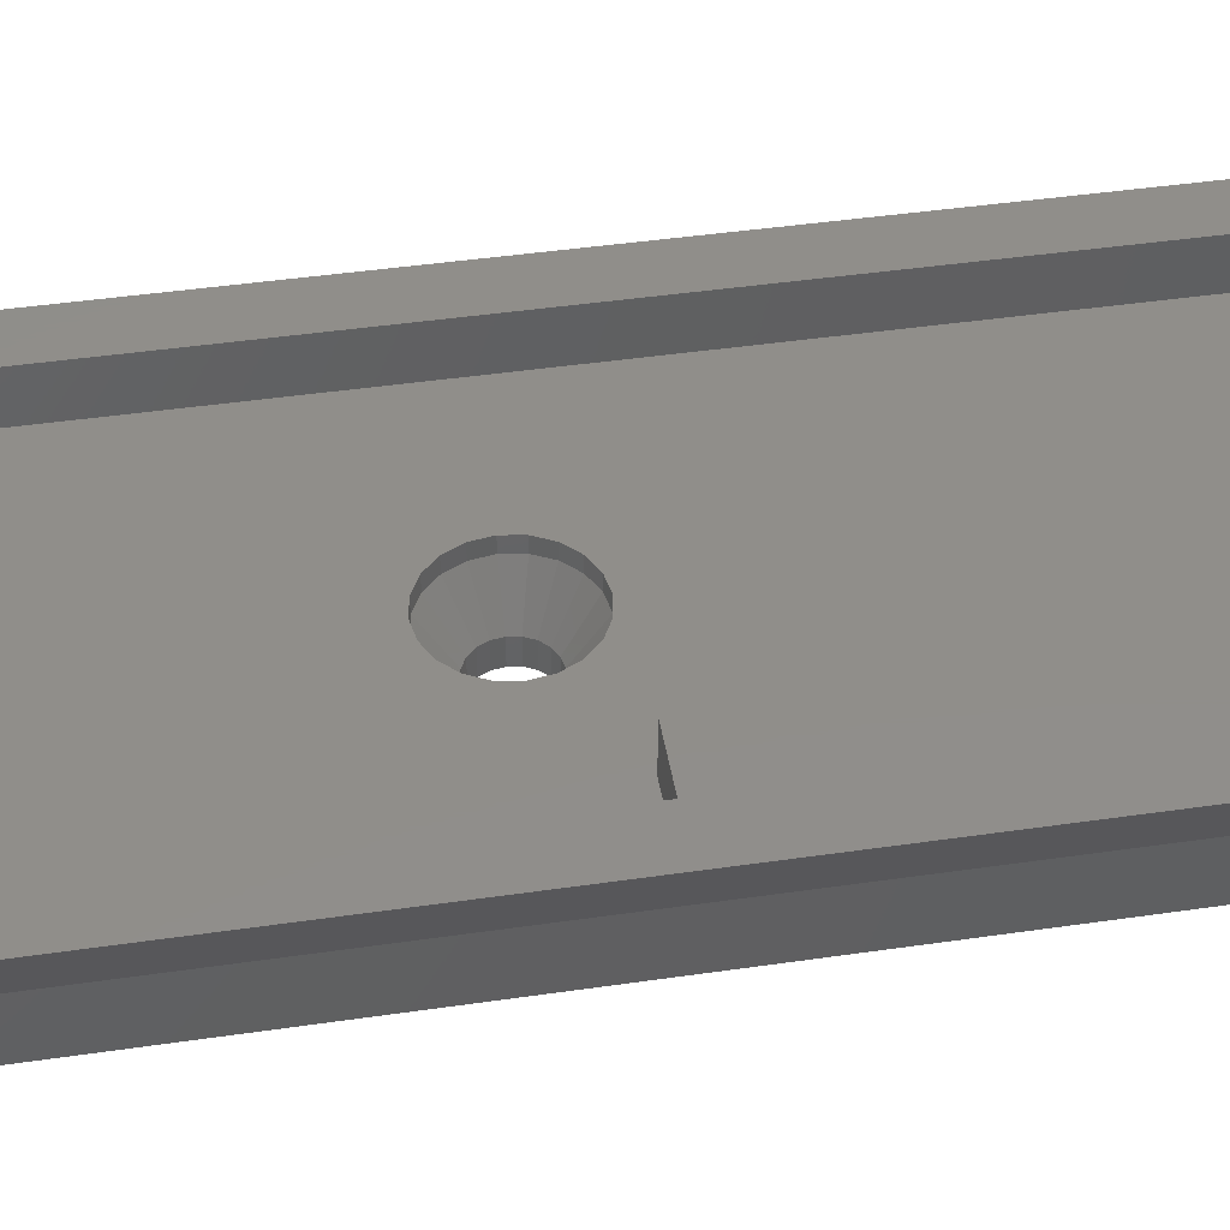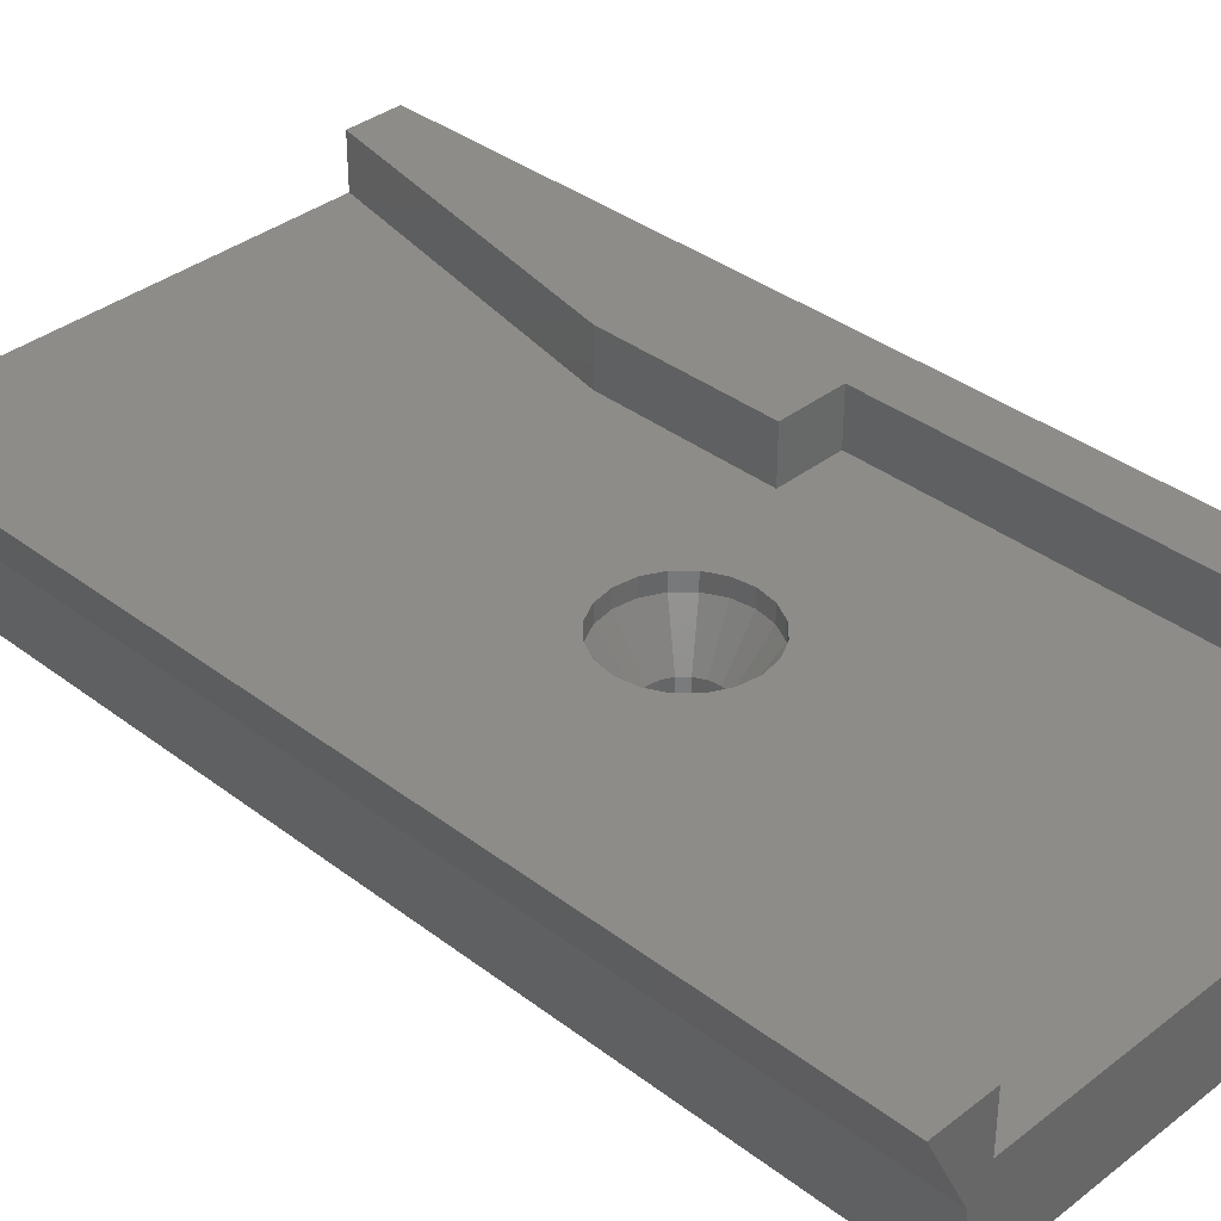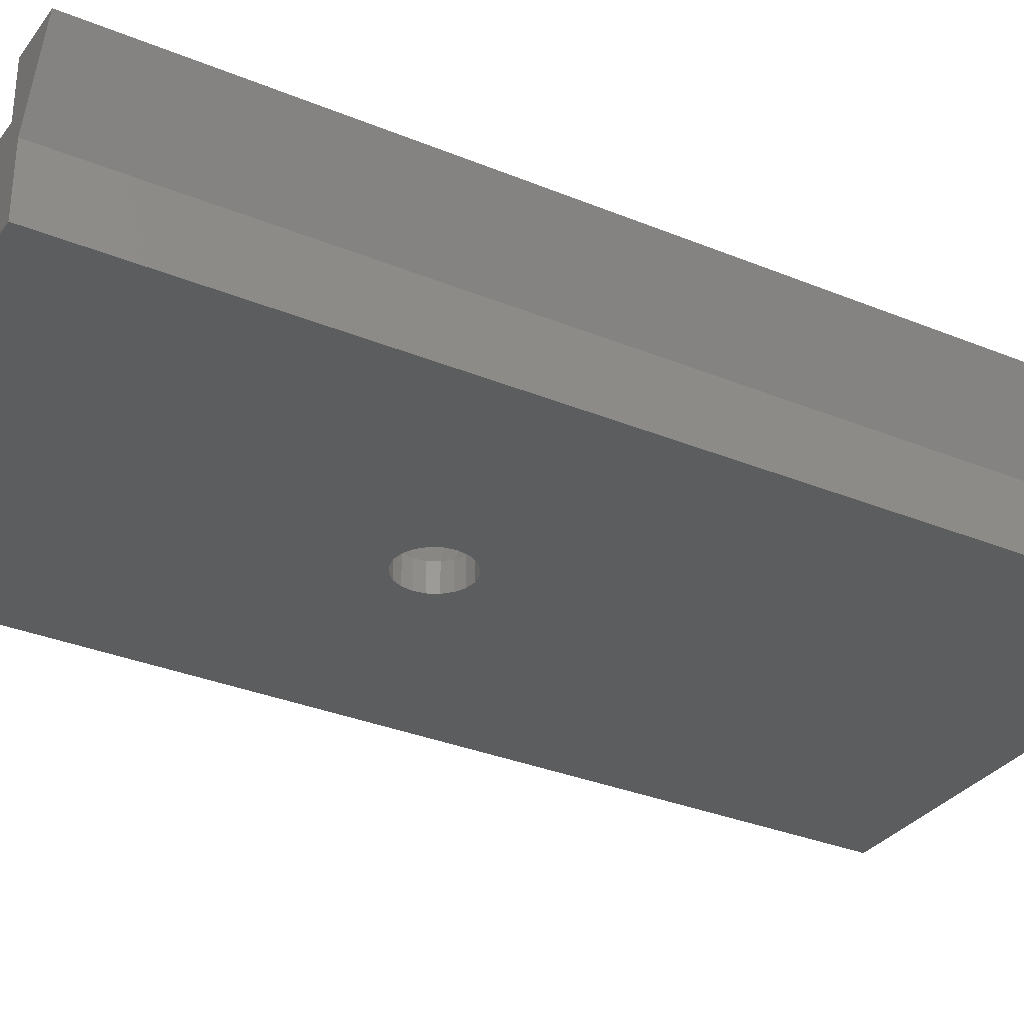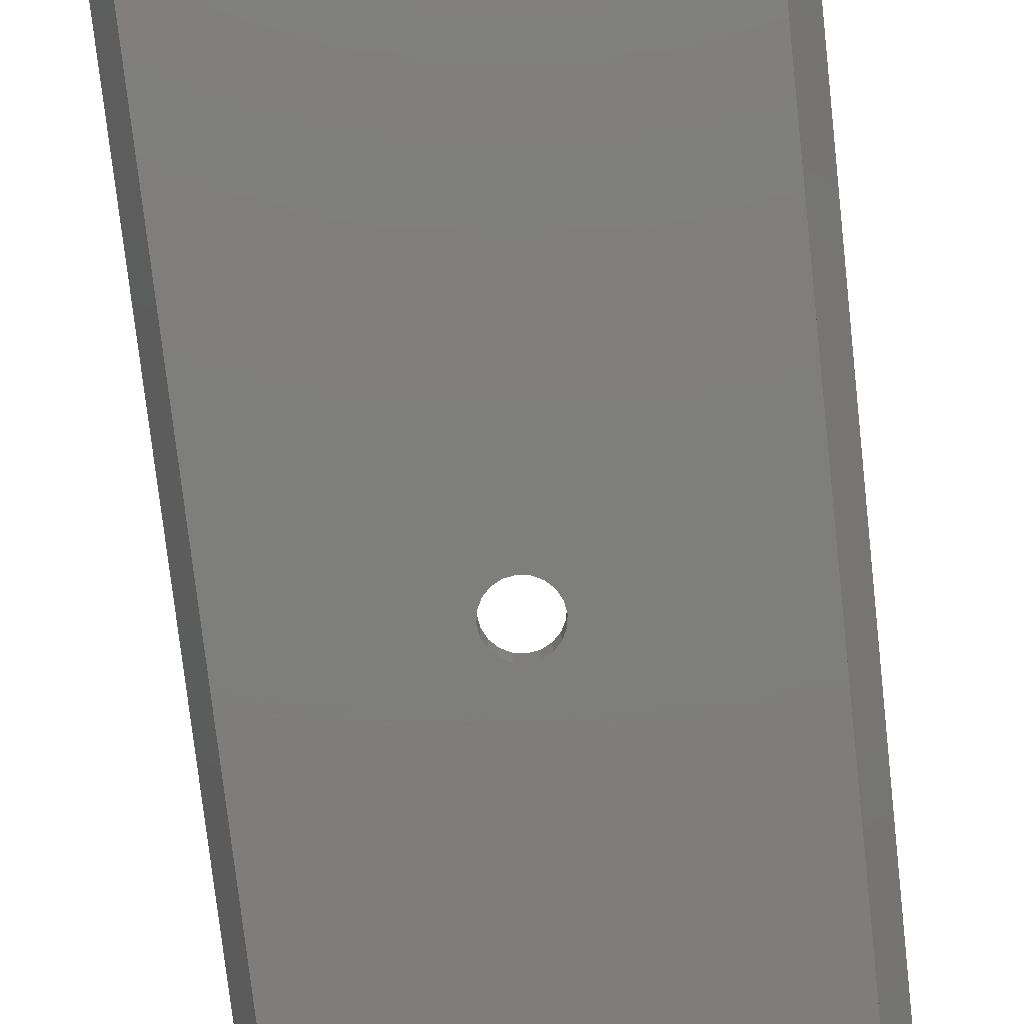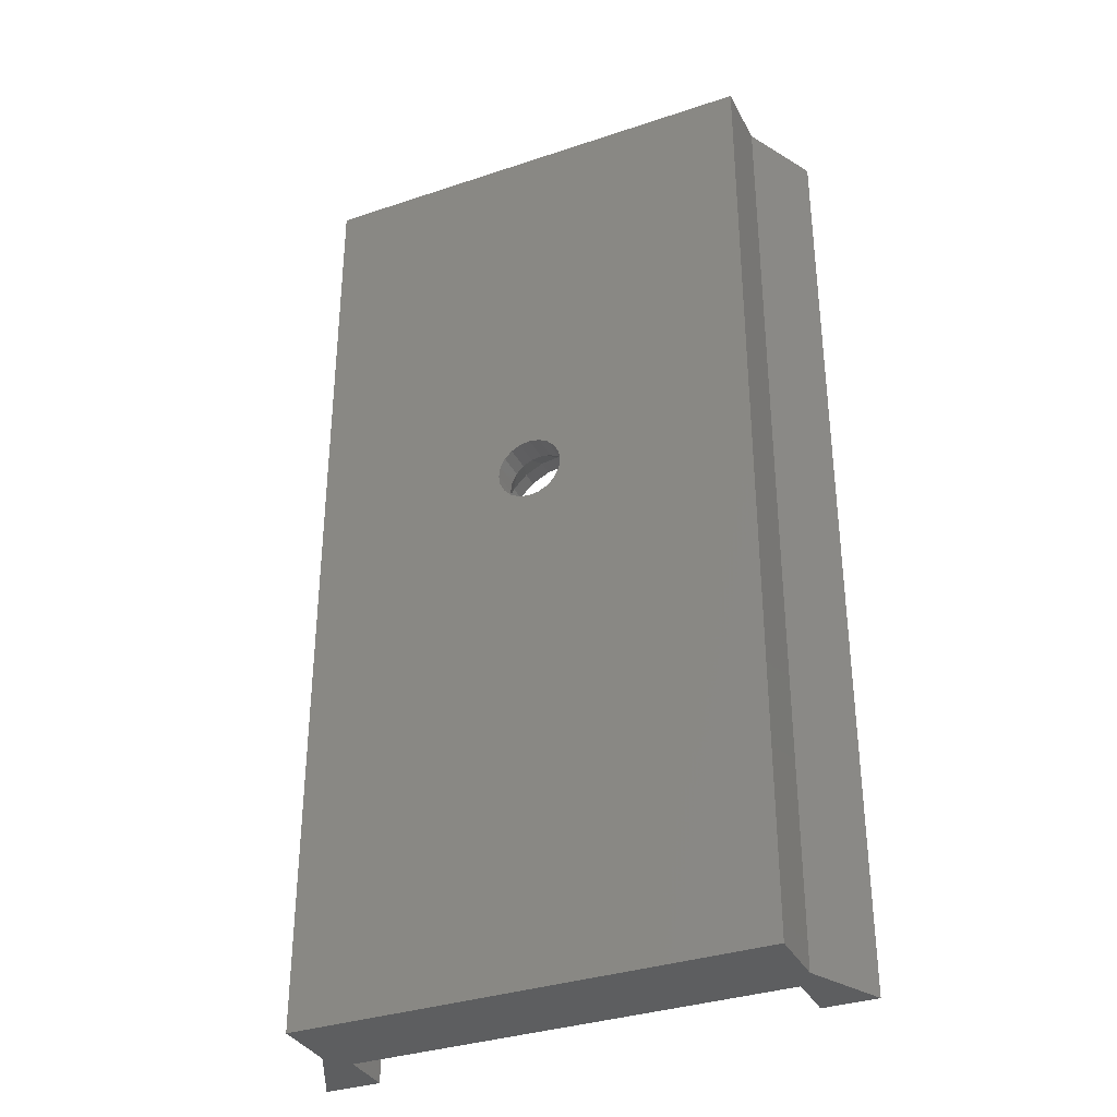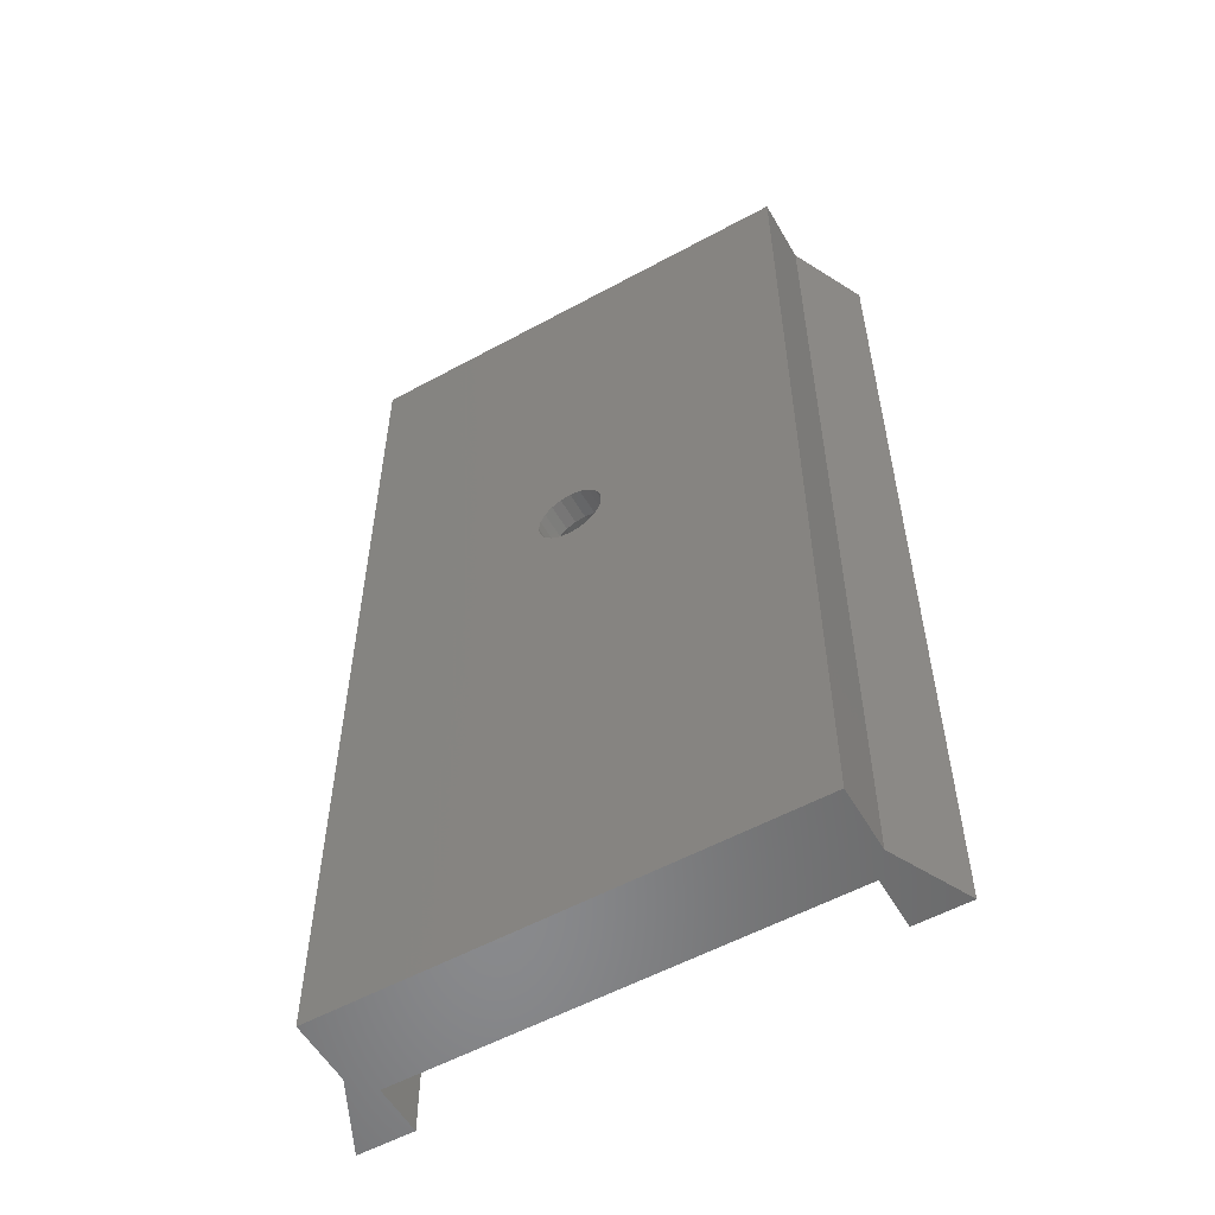
<metadata>
{"format":"stl","ext":"stl","renderer":"f3d","projection":"perspective","resolution":1024,"background":"white","views":[{"elev":45.7,"azim":-99.4,"up":"+Z"},{"elev":36.3,"azim":134.8,"up":"+Z"},{"elev":-31.8,"azim":-120.2,"up":"+Z"},{"elev":-77.7,"azim":6.4,"up":"+Z"},{"elev":-34.3,"azim":-155.7,"up":"+Y"},{"elev":-55.8,"azim":-150.2,"up":"+Y"}]}
</metadata>
<code>
# stl→obj: 108 verts, 216 faces
v 5 -45 13
v 5 -5.878e-16 8.2
v 5 0 13
v 5 -45 8.2
v 44.8 -5.878e-16 8.2
v 30.88 -39 8.2
v 44.8 -90 8.2
v 30.59 -37.18 8.2
v 29.75 -35.55 8.2
v 28.45 -34.25 8.2
v 26.82 -33.41 8.2
v 25 -33.12 8.2
v 23.18 -33.41 8.2
v 21.55 -34.25 8.2
v 10.9 -45 8.2
v 19.12 -39 8.2
v 19.41 -37.18 8.2
v 11 -60 8.2
v 20.25 -35.55 8.2
v 30.59 -40.82 8.2
v 29.75 -42.45 8.2
v 28.45 -43.75 8.2
v 26.82 -44.59 8.2
v 25 -44.88 8.2
v 23.18 -44.59 8.2
v 21.55 -43.75 8.2
v 20.25 -42.45 8.2
v 19.41 -40.82 8.2
v 11 -90 8.2
v 10.9 -60.5 8.2
v 10.9 -45 13
v 50 0 13
v 44.8 0 13
v 46.5 -1.592e-15 0
v 46.5 -8.572e-16 6
v 0 0 13
v 3.5 -8.572e-16 6
v 3.5 -1.592e-15 0
v 10.9 -60.5 13
v 0 -90 13
v 5 -90 8.2
v 5 -90 13
v 3.5 -90 6
v 3.5 -90 1.102e-14
v 50 -90 13
v 44.8 -90 13
v 46.5 -90 6
v 46.5 -90 1.102e-14
v 28.09 -39 4.776e-15
v 27.94 -39.95 4.893e-15
v 27.5 -40.82 4.998e-15
v 26.82 -41.5 5.082e-15
v 25.95 -41.94 5.136e-15
v 25 -42.09 5.154e-15
v 24.05 -41.94 5.136e-15
v 23.18 -41.5 5.082e-15
v 22.5 -40.82 4.998e-15
v 22.06 -39.95 4.893e-15
v 21.91 -39 4.776e-15
v 27.94 -38.05 4.659e-15
v 27.5 -37.18 4.554e-15
v 26.82 -36.5 4.47e-15
v 25.95 -36.06 4.416e-15
v 25 -35.91 4.398e-15
v 24.05 -36.06 4.416e-15
v 23.18 -36.5 4.47e-15
v 22.5 -37.18 4.554e-15
v 22.06 -38.05 4.659e-15
v 28.09 -39 2.56
v 27.94 -39.95 2.56
v 24.05 -41.94 2.56
v 25 -42.09 2.56
v 25 -35.91 2.56
v 25.95 -36.06 2.56
v 27.5 -40.82 2.56
v 26.82 -41.5 2.56
v 22.5 -40.82 2.56
v 23.18 -41.5 2.56
v 22.06 -39.95 2.56
v 22.06 -38.05 2.56
v 22.5 -37.18 2.56
v 25.95 -41.94 2.56
v 21.91 -39 2.56
v 26.82 -36.5 2.56
v 27.5 -37.18 2.56
v 27.94 -38.05 2.56
v 24.05 -36.06 2.56
v 23.18 -36.5 2.56
v 19.41 -37.18 6.67
v 19.12 -39 6.67
v 30.88 -39 6.67
v 30.59 -40.82 6.67
v 29.75 -42.45 6.67
v 25 -44.88 6.67
v 23.18 -44.59 6.67
v 25 -33.12 6.67
v 30.59 -37.18 6.67
v 29.75 -35.55 6.67
v 28.45 -43.75 6.67
v 21.55 -43.75 6.67
v 20.25 -42.45 6.67
v 19.41 -40.82 6.67
v 20.25 -35.55 6.67
v 21.55 -34.25 6.67
v 28.45 -34.25 6.67
v 26.82 -44.59 6.67
v 26.82 -33.41 6.67
v 23.18 -33.41 6.67
f 1 2 3
f 2 1 4
f 5 6 7
f 5 8 6
f 5 9 8
f 5 10 9
f 5 11 10
f 5 12 11
f 2 12 5
f 12 2 13
f 13 2 14
f 15 16 17
f 16 15 18
f 4 17 19
f 14 2 19
f 4 19 2
f 17 4 15
f 20 7 6
f 21 7 20
f 22 7 21
f 23 7 22
f 18 23 24
f 18 24 25
f 18 25 26
f 18 26 27
f 18 28 16
f 18 27 28
f 23 18 7
f 7 18 29
f 18 15 30
f 15 1 31
f 1 15 4
f 32 5 33
f 34 5 35
f 35 5 32
f 2 36 3
f 2 37 36
f 38 5 34
f 5 38 2
f 2 38 37
f 39 15 31
f 15 39 30
f 40 41 42
f 43 29 41
f 29 43 44
f 43 41 40
f 7 45 46
f 7 47 45
f 48 29 44
f 29 48 7
f 7 48 47
f 42 30 39
f 30 42 41
f 41 18 30
f 29 18 41
f 7 33 5
f 33 7 46
f 44 37 38
f 37 44 43
f 48 49 34
f 48 50 49
f 48 51 50
f 48 52 51
f 48 53 52
f 48 54 53
f 44 54 48
f 54 44 55
f 55 44 56
f 56 44 57
f 58 44 59
f 57 44 58
f 60 34 49
f 61 34 60
f 62 34 61
f 63 34 62
f 64 34 63
f 38 64 65
f 38 65 66
f 38 66 67
f 38 59 44
f 64 38 34
f 68 38 67
f 59 38 68
f 47 34 35
f 34 47 48
f 33 45 32
f 45 33 46
f 36 1 3
f 40 1 36
f 1 40 42
f 1 39 31
f 39 1 42
f 43 36 37
f 36 43 40
f 45 35 32
f 35 45 47
f 50 69 49
f 69 50 70
f 54 71 72
f 71 54 55
f 73 63 74
f 63 73 64
f 75 52 76
f 52 75 51
f 51 70 50
f 70 51 75
f 56 77 78
f 77 56 57
f 77 58 79
f 58 77 57
f 55 78 71
f 78 55 56
f 80 67 81
f 67 80 68
f 82 54 72
f 54 82 53
f 76 53 82
f 53 76 52
f 79 59 83
f 59 79 58
f 84 61 85
f 61 84 62
f 74 62 84
f 62 74 63
f 60 85 61
f 85 60 86
f 66 87 88
f 87 66 65
f 67 88 81
f 88 67 66
f 83 68 80
f 68 83 59
f 49 86 60
f 86 49 69
f 65 73 87
f 73 65 64
f 80 89 90
f 91 69 70
f 92 91 70
f 93 70 75
f 94 71 95
f 73 96 87
f 97 98 86
f 75 99 93
f 99 75 76
f 93 92 70
f 71 78 100
f 101 79 102
f 77 79 101
f 100 78 101
f 95 71 100
f 80 81 103
f 80 103 89
f 81 104 103
f 86 98 85
f 84 105 74
f 91 97 86
f 69 91 86
f 106 76 82
f 94 72 71
f 106 82 94
f 99 76 106
f 78 77 101
f 88 87 104
f 81 88 104
f 74 107 96
f 98 105 85
f 94 82 72
f 102 79 90
f 87 108 104
f 87 96 108
f 85 105 84
f 73 74 96
f 105 107 74
f 79 83 90
f 83 80 90
f 92 6 91
f 6 92 20
f 16 89 17
f 89 16 90
f 94 25 24
f 25 94 95
f 96 11 12
f 11 96 107
f 107 10 11
f 10 107 105
f 93 22 21
f 22 93 99
f 93 20 92
f 20 93 21
f 100 27 26
f 27 100 101
f 27 102 28
f 102 27 101
f 95 26 25
f 26 95 100
f 106 24 23
f 24 106 94
f 99 23 22
f 23 99 106
f 28 90 16
f 90 28 102
f 91 8 97
f 8 91 6
f 105 9 10
f 9 105 98
f 97 9 98
f 9 97 8
f 103 14 19
f 14 103 104
f 17 103 19
f 103 17 89
f 108 12 13
f 12 108 96
f 104 13 14
f 13 104 108

</code>
